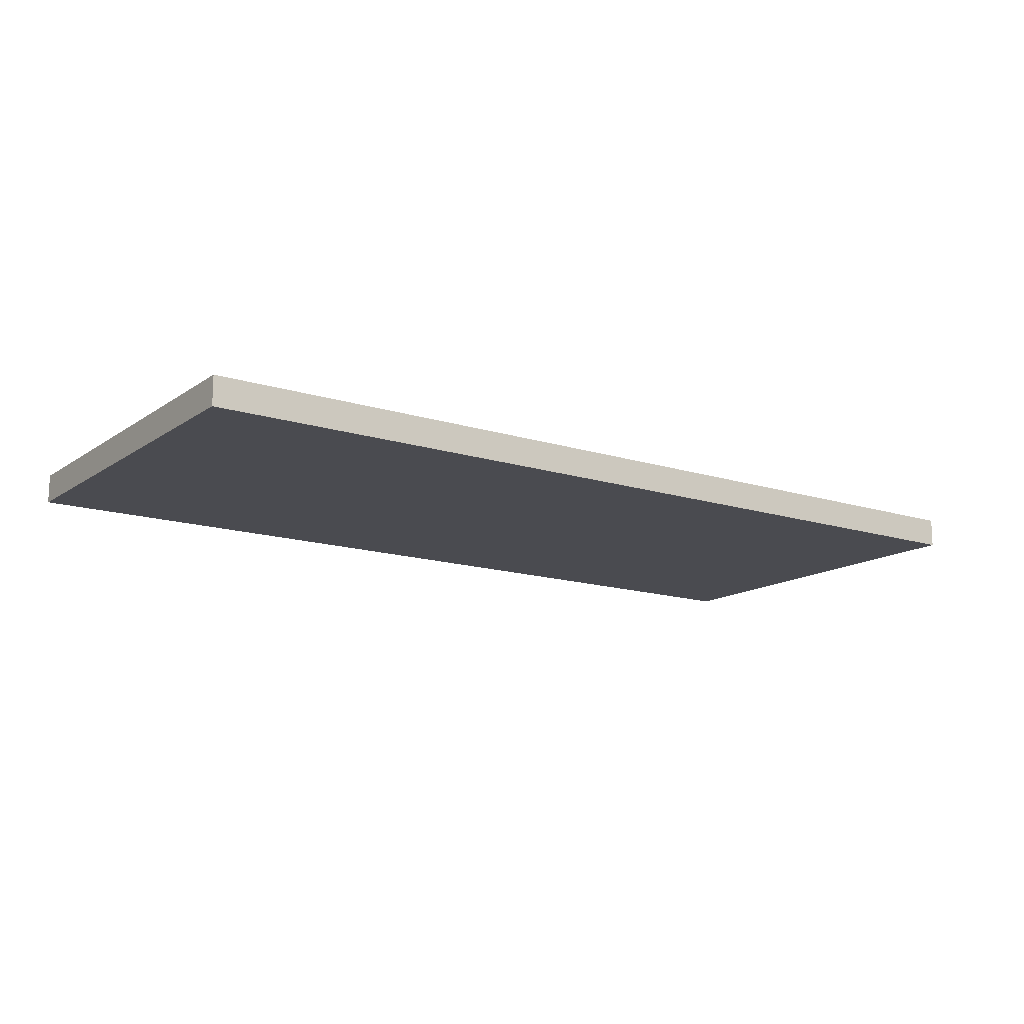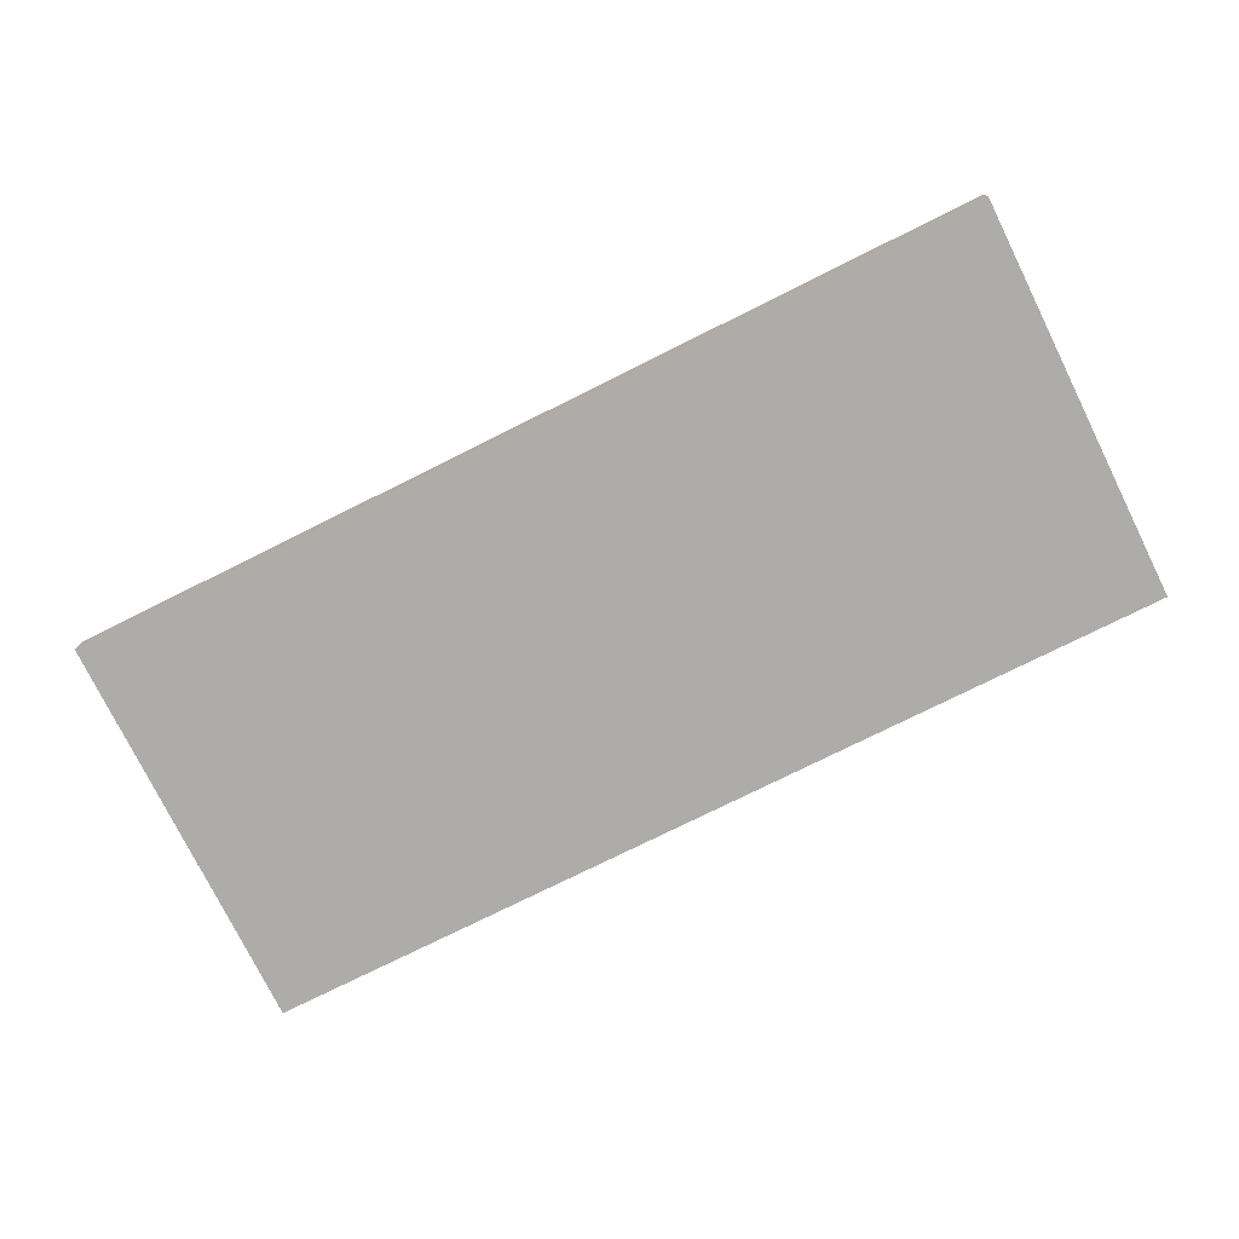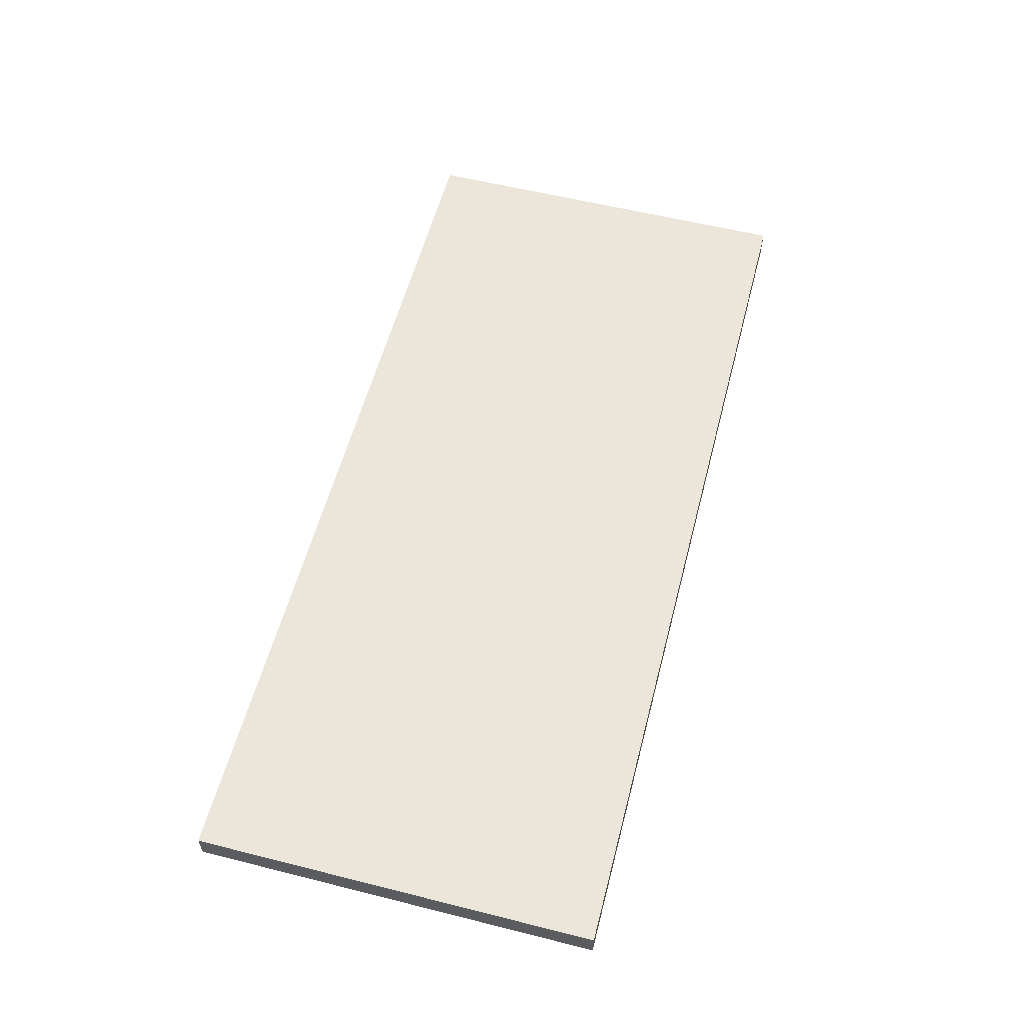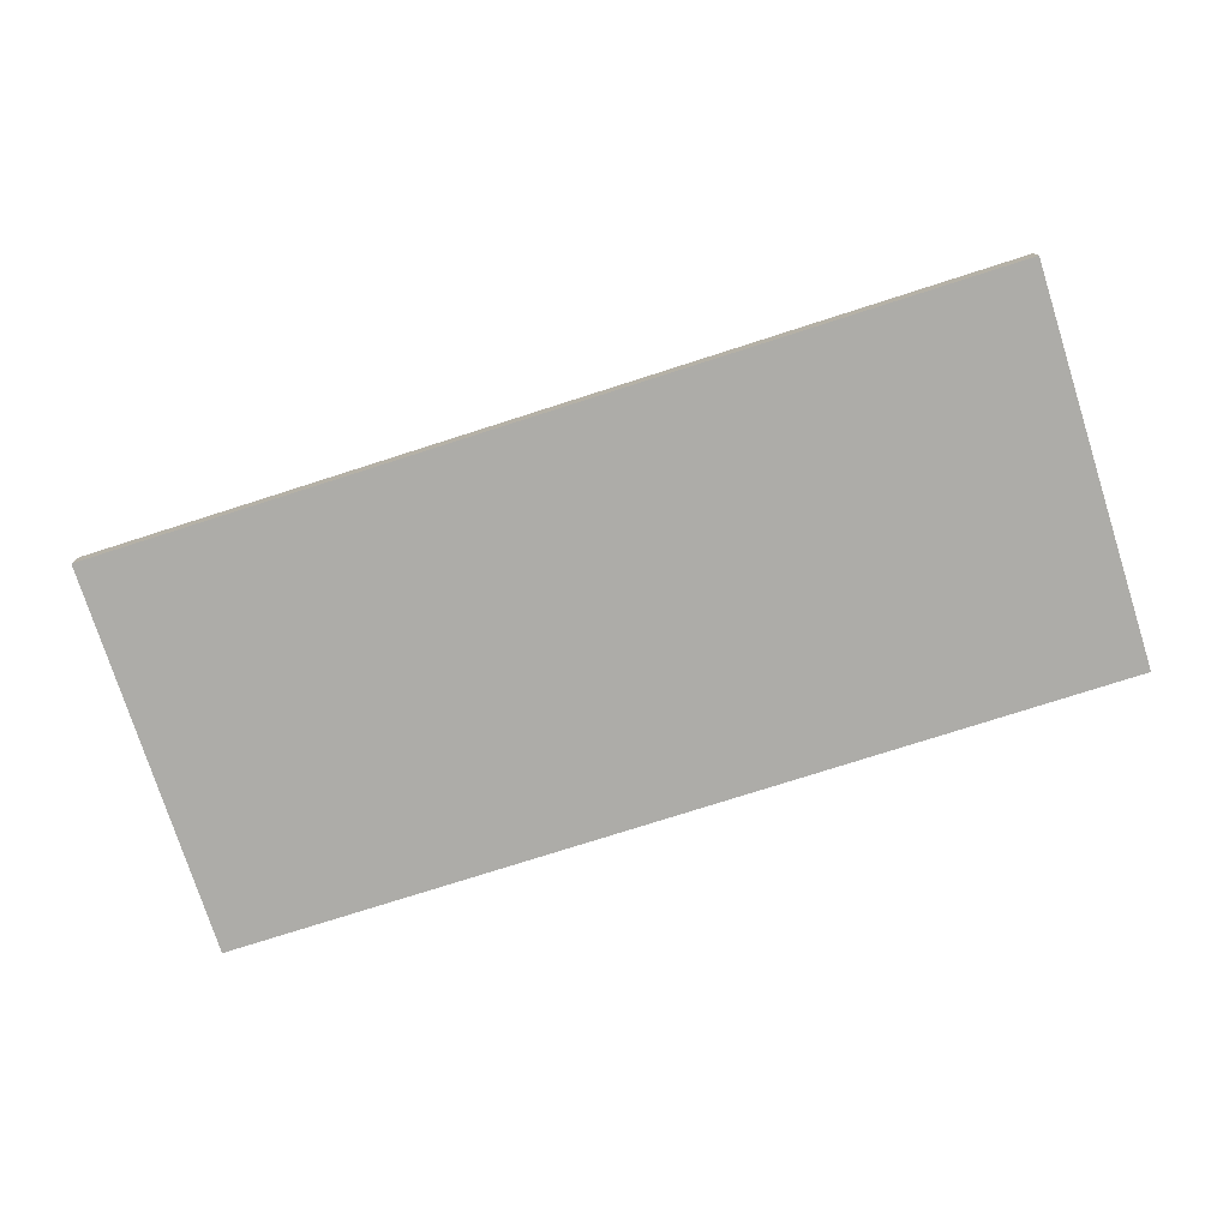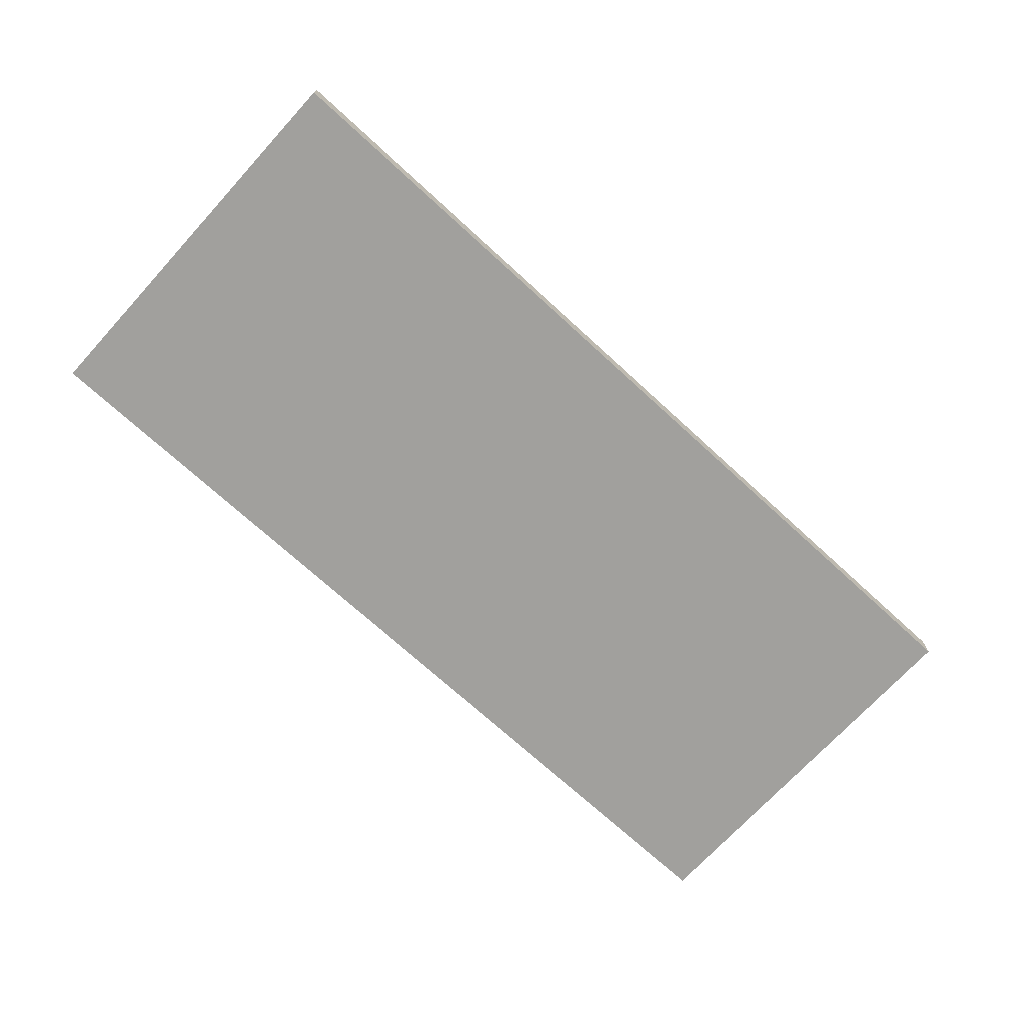
<metadata>
{"format":"obj","ext":"obj","renderer":"f3d","projection":"perspective","resolution":1024,"background":"white","views":[{"elev":-14.5,"azim":145.2,"up":"+Y"},{"elev":-76.8,"azim":26.4,"up":"+Y"},{"elev":57.5,"azim":104.6,"up":"+Y"},{"elev":-76.7,"azim":17.7,"up":"+Y"},{"elev":-71.6,"azim":137.5,"up":"+Y"}]}
</metadata>
<code>
o
v -20 0 4.1
v -20 0 -1.4
v -20 0.4 4.1
v -20 0.4 -1.4
v -7.4 0 4.1
v -7.4 0 -1.4
v -7.4 0.4 4.1
v -7.4 0.4 -1.4
v -20 0 4.1
v -20 0.4 4.1
v -7.4 0 4.1
v -7.4 0.4 4.1
v -20 0 -1.4
v -20 0.4 -1.4
v -7.4 0 -1.4
v -7.4 0.4 -1.4
v -20 0 4.1
v -7.4 0 4.1
v -20 0 -1.4
v -7.4 0 -1.4
v -20 0.4 4.1
v -7.4 0.4 4.1
v -20 0.4 -1.4
v -7.4 0.4 -1.4
f 3 2 1
f 4 2 3
f 5 6 7
f 7 6 8
f 11 10 9
f 12 10 11
f 13 14 15
f 15 14 16
f 19 18 17
f 20 18 19
f 21 22 23
f 23 22 24

</code>
